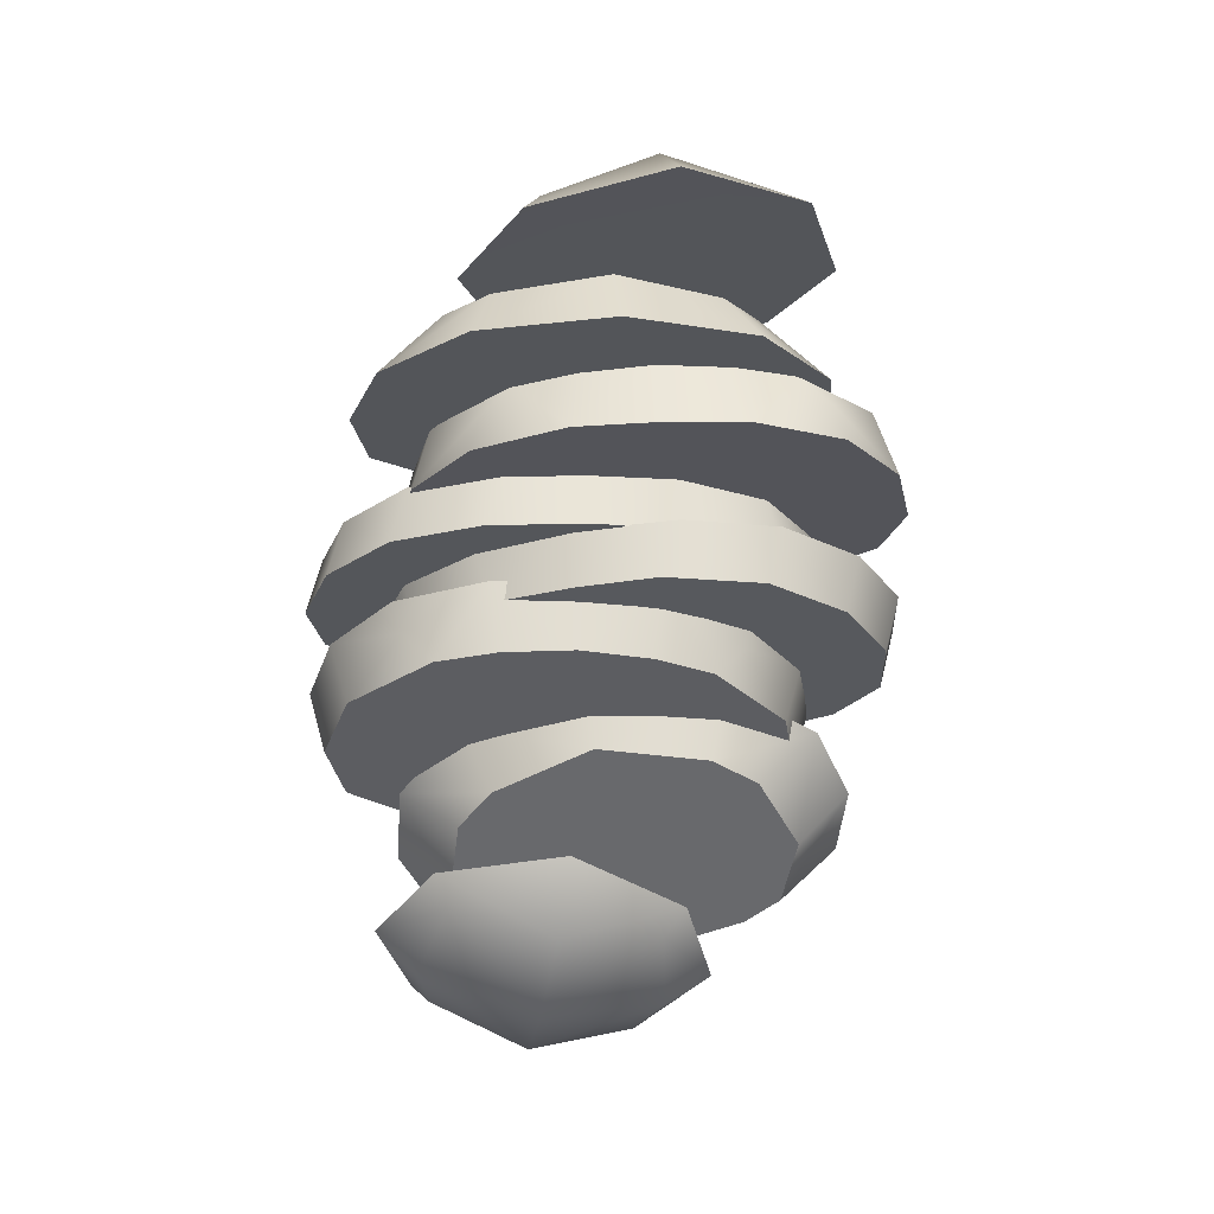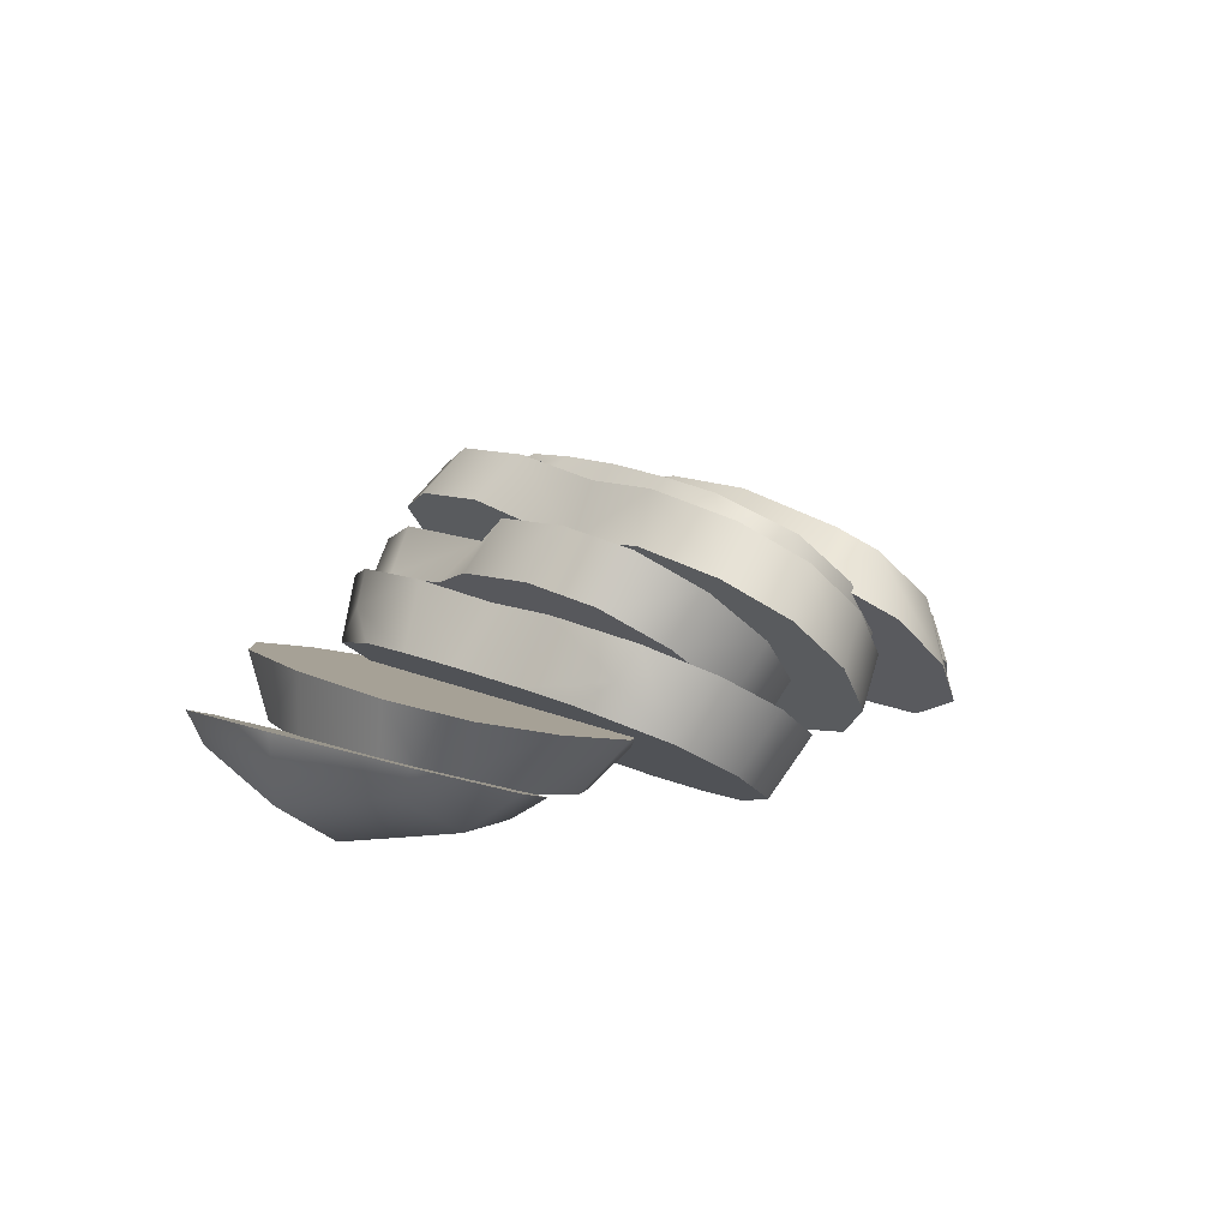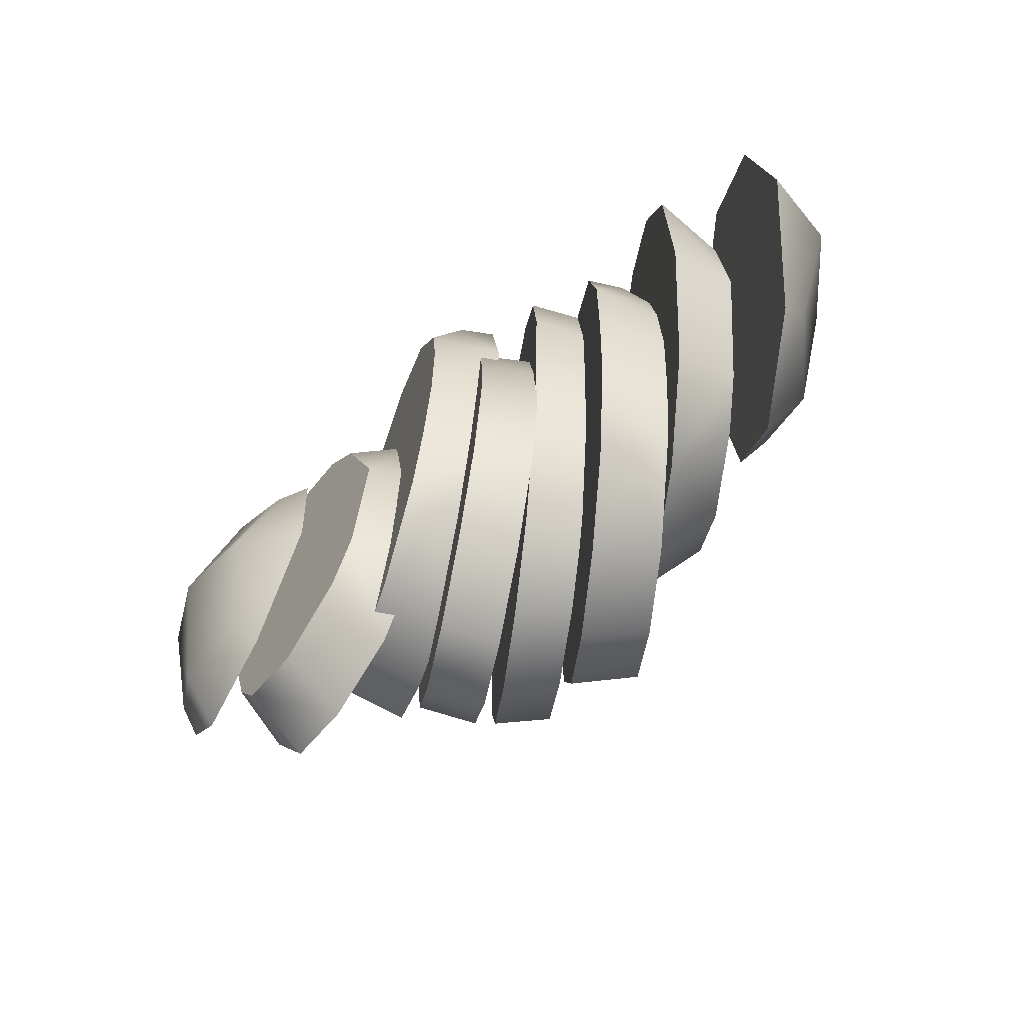
<metadata>
{"format":"obj","ext":"obj","renderer":"f3d","projection":"perspective","resolution":1024,"background":"white","views":[{"elev":-66.5,"azim":92.9,"up":"+Y"},{"elev":11.8,"azim":-41.0,"up":"+Y"},{"elev":-58.3,"azim":41.2,"up":"+Z"}]}
</metadata>
<code>
v 1.867 0.6082 1.917
v 1.281 -0.3256 1.588
v 0.9909 1.331 3.295
v -0.2859 2.327 3.989
v -1.621 3.337 3.941
v -2.625 4.067 3.221
v -3.09 4.366 1.956
v -3.075 4.284 0.2951
v -3.661 3.35 -0.03447
v 2.365 0.1548 0.1163
v -2.216 3.562 -1.387
v 1.663 0.6767 -0.114
v 1.227 1.074 1.462
v 0.5329 1.646 2.555
v -0.4417 2.407 3.084
v -1.437 3.159 3.049
v -2.074 3.623 2.591
v -2.37 3.814 1.784
v -2.36 3.754 0.582
v -1.478 3.013 -1.145
v 0.388 0.4129 3.052
v -0.8887 1.41 3.746
v -2.224 2.419 3.698
v -3.227 3.149 2.978
v -3.693 3.448 1.713
v 1.626 -0.6493 0.1259
v -3.159 2.91 -1.445
v -2.347 2.306 -1.178
v 0.9584 -0.1527 -0.09325
v 0.5191 0.2408 1.338
v -1.055 1.495 2.787
v -1.837 2.085 2.725
v -2.513 2.582 2.352
v -2.883 2.771 0.2212
v -0.1211 0.7719 2.421
v -2.936 2.865 1.482
v 2.569 -0.0804 -1.781
v 1.843 -0.8778 -1.378
v 2.288 0.05812 -3.539
v 1.408 0.6649 -4.94
v 0.213 1.538 -5.723
v -0.9302 2.405 -5.708
v -1.793 3.093 -4.878
v -2.373 3.596 -3.403
v -3.099 2.798 -3
v 1.842 0.4709 -1.775
v 1.619 0.5807 -3.168
v 0.9476 1.044 -4.238
v 0.05685 1.694 -4.821
v -0.6689 2.244 -4.811
v -1.219 2.684 -4.282
v -1.639 3.048 -3.214
v 1.579 -0.7555 -3.222
v 0.6995 -0.1486 -4.624
v -0.4959 0.724 -5.407
v -1.639 1.591 -5.391
v -2.502 2.28 -4.562
v 1.082 -0.3114 -1.628
v 0.2099 0.2539 -3.88
v -0.502 0.7752 -4.308
v -1.232 1.325 -4.398
v -2.32 2.219 -2.745
v 0.9037 -0.2337 -2.98
v -1.917 1.865 -3.891
v 0.6327 -1.025 1.487
v 0.6043 -1.023 0.1212
v 0.8147 -0.443 3.224
v -0.5518 -0.312 4.317
v -3.133 1.186 4.742
v -3.689 2.17 3.967
v -4.595 1.995 0.9783
v 0.4506 -0.9085 2.655
v -1.896 0.4724 4.951
v -4.053 1.705 3.397
v -4.353 1.868 2.309
v 1.605 -0.121 1.601
v 1.183 0.1411 3.401
v 0.1301 0.7628 4.67
v -1.218 1.549 5.277
v -2.451 2.261 5.096
v -3.32 2.754 4.143
v -3.849 3.044 2.5
v 1.482 -0.06473 0.0705
v -3.799 2.999 0.9409
v -3.767 1.527 2.133
v -3.509 1.387 3.065
v -2.808 0.9916 4.09
v -1.975 0.5108 4.231
v -0.9479 -0.08842 3.746
v -0.1223 -0.5797 2.378
v 0.02554 -0.6747 1.429
v 0.6381 0.4528 3.044
v -0.2163 0.9574 4.074
v -1.297 1.588 4.56
v -2.18 2.097 4.43
v -2.802 2.45 3.749
v -3.239 2.69 2.39
v 0.9915 0.2333 1.537
v -3.187 2.644 0.8401
v -3.966 1.63 0.8746
v 0.01682 -0.6816 0.2181
v 0.8227 0.3176 0.1791
v 0.2899 -0.8537 -1.197
v 0.04047 -0.05498 -2.838
v -1.554 0.1901 -3.528
v -4.134 1.688 -3.102
v -4.463 2.558 -2.095
v -0.1768 -0.5941 -2.258
v -3.002 1.026 -3.702
v -4.68 2.019 -1.516
v -4.696 2.04 -0.3753
v 1.217 0.07346 -1.437
v 0.3619 0.5525 -3.026
v -0.9647 1.312 -3.903
v -2.409 2.146 -4.05
v -3.546 2.809 -3.478
v -4.141 3.166 -2.284
v -4.237 3.238 -0.5378
v -4.09 1.689 -0.3964
v -4.076 1.671 -1.373
v -3.66 1.419 -2.582
v -2.897 0.9728 -2.986
v -1.791 0.334 -2.853
v -0.6568 -0.3119 -1.807
v -0.2778 -0.5227 -0.946
v -0.07081 0.8081 -2.508
v -1.148 1.424 -3.219
v -2.306 2.093 -3.337
v -3.119 2.568 -2.927
v -3.546 2.823 -2.073
v -3.625 2.883 -0.6294
v 0.6449 0.4071 -1.177
v -1.801 1.84 0.6117
v -2.065 1.973 -1.454
v -1.538 1.708 2.677
v -2.642 0.8451 -0.9914
v -2.436 0.7418 0.6224
v -2.23 0.6385 2.236
v -2.495 -0.3011 1.884
v -4.759 1.451 3.92
v -6.508 0.701 1.361
v -1.619 0.6819 2.425
v -3.139 1.05 3.719
v -6.041 1.774 3.341
v -6.681 1.946 1.765
v -0.7871 0.4942 0.03137
v -6.632 1.954 -0.73
v -1.587 -0.5116 -0.04515
v -4.911 0.2918 2.861
v -6.661 0.7556 -0.7061
v -3.277 -0.112 2.55
v -6.178 0.6125 2.172
v -5.648 0.4888 1.146
v -5.493 0.4474 1.526
v -4.77 0.2643 1.919
v -3.658 -0.01065 1.708
v -3.198 -0.1219 1.316
v -5.37 1.613 2.661
v -5.804 1.729 1.592
v -2.36 0.8705 1.889
v -3.497 1.145 2.858
v -4.626 1.425 2.998
v -5.802 0.5411 -0.5943
v -5.593 1.694 -0.5947
v -1.888 0.7691 -0.112
v -2.42 -0.3035 -0.1537
v -1.993 -0.3937 -2.146
v -3.679 1.252 -4.752
v -6.006 0.6085 -2.668
v -1.006 0.5689 -2.499
v -2.16 0.8692 -4.142
v -5.062 1.594 -4.52
v -6.068 1.833 -3.158
v -4.092 0.1409 -3.711
v -2.587 -0.2392 -2.991
v -5.488 0.4853 -3.369
v -5.226 0.411 -2.24
v -4.984 0.3534 -2.568
v -4.187 0.1568 -2.763
v -3.162 -0.102 -2.273
v -2.813 -0.1928 -1.776
v -4.579 1.467 -3.689
v -5.262 1.629 -2.765
v -1.855 0.7773 -2.171
v -2.718 1.002 -3.399
v -3.776 1.268 -3.824
v -4.478 0.2105 -0.4218
v -4.201 1.347 -0.4133
v -3.992 -0.09203 0.5196
v -4.967 -0.1318 2.844
v -5.393 -0.729 0.8208
v -6.481 0.1199 3.582
v -7.263 -0.4116 1.27
v -7.705 0.9297 3.526
v -8.641 0.5305 1.63
v -8.779 1.764 1.712
v -5.99 0.8437 4.428
v -4.389 0.1792 3.102
v -7.651 1.444 3.914
v -6.394 0.8203 1.117
v -5.895 0.02925 -1.129
v -7.574 0.3097 -1.101
v -8.632 1.091 -0.4475
v -7.494 1.105 -2.018
v -5.485 0.3694 -1.592
v -8.746 1.634 -0.7792
v 2.199 0.2253 -2.146
v 2.961 1.006 -1.778
v 1.449 0.8709 -3.632
v 0.2859 1.883 -4.486
v -0.9712 2.982 -4.607
v -1.953 3.845 -4.015
v -2.457 4.296 -2.811
v -2.531 4.373 -1.152
v -1.769 5.153 -0.7839
v 2.572 -0.08646 -0.2858
v -1.813 3.758 0.6358
v 1.9 0.5025 -0.1446
v 1.574 0.7754 -1.773
v 0.9793 1.287 -2.951
v 0.09148 2.059 -3.602
v -0.8452 2.879 -3.693
v -1.468 3.427 -3.317
v -1.79 3.714 -2.549
v -1.844 3.77 -1.348
v -1.107 3.139 0.4873
v 2.2 1.66 -3.352
v 1.037 2.672 -4.206
v -0.2205 3.771 -4.328
v -1.202 4.635 -3.736
v -1.706 5.085 -2.532
v 3.208 0.8007 -0.2753
v -1.372 4.816 0.6872
v -0.5951 4.136 0.524
v 2.569 1.361 -0.141
v 2.232 1.645 -1.625
v 0.8295 2.86 -3.27
v 0.09185 3.505 -3.307
v -0.5637 4.081 -3.021
v -1.024 4.5 -0.9405
v 1.688 2.112 -2.787
v -1.008 4.476 -2.206
v 2.663 -0.1519 1.634
v 3.333 0.7031 1.253
v 2.306 0.1738 3.352
v 1.405 0.9717 4.64
v 0.2402 1.996 5.27
v -0.8334 2.935 5.11
v -1.6 3.599 4.173
v -2.067 3.996 2.628
v -1.398 4.851 2.247
v 1.98 0.4452 1.535
v 1.697 0.7034 2.898
v 1.009 1.312 3.881
v 0.1412 2.076 4.35
v -0.5403 2.671 4.249
v -1.03 3.095 3.651
v -1.368 3.383 2.532
v 2.986 1.02 3.06
v 2.086 1.818 4.348
v 0.9208 2.842 4.978
v -0.1527 3.781 4.818
v -0.9196 4.445 3.881
v 2.604 1.342 1.406
v 1.665 2.18 3.544
v 0.9734 2.788 3.881
v 0.2823 3.393 3.878
v -0.6522 4.197 2.091
v 2.365 1.561 2.733
v -0.3341 3.928 3.285
v 4.993 0.7861 -2.814
v 5.163 0.6166 -1.47
v 4.262 0.6862 -4.502
v 3.602 2.09 -5.321
v 1.385 4.125 -5.158
v 0.3943 4.239 -4.217
v 0.6979 4.718 -1.141
v 4.675 1.089 -3.918
v 2.388 3.208 -5.641
v 0.8073 4.642 -3.634
v 0.7105 4.719 -2.5
v 4.398 -0.3883 -3.022
v 3.79 0.1871 -4.691
v 2.73 1.171 -5.698
v 1.518 2.288 -5.99
v 0.5136 3.207 -5.535
v -0.07798 3.739 -4.406
v -0.2861 3.914 -2.677
v 4.512 -0.5082 -1.494
v -0.02277 3.657 -1.161
v 1.226 4.246 -2.459
v 1.308 4.179 -3.431
v 1.749 3.786 -4.592
v 2.425 3.168 -4.918
v 3.352 2.313 -4.673
v 4.236 1.489 -3.517
v 4.494 1.243 -2.621
v 3.386 0.5541 -4.218
v 2.525 1.353 -5.035
v 1.553 2.248 -5.269
v 0.8344 2.906 -4.944
v 0.4112 3.287 -4.137
v 0.2391 3.431 -2.707
v 3.895 0.07242 -2.821
v 0.5027 3.174 -1.199
v 1.238 4.222 -1.181
v 4.659 1.08 -1.432
v 3.946 0.01147 -1.452
v 5.088 0.6726 -0.1069
v 4.476 0.4298 1.613
v 3.878 1.758 2.591
v 1.662 3.794 2.754
v 0.6082 3.982 1.897
v 4.848 0.8814 1.038
v 2.693 2.842 3.087
v 0.9807 4.434 1.322
v 0.8052 4.606 0.2078
v 4.505 -0.5168 0.04263
v 4.017 -0.08469 1.792
v 3.033 0.8084 2.95
v 1.847 1.894 3.418
v 0.816 2.844 3.113
v 0.1488 3.468 2.077
v -0.1789 3.785 0.3868
v 1.315 4.139 0.09231
v 1.465 3.991 1.046
v 1.984 3.504 2.138
v 2.679 2.862 2.362
v 3.585 2.034 1.983
v 4.383 1.312 0.7037
v 4.578 1.143 -0.2256
v 3.581 0.3193 1.381
v 2.783 1.044 2.321
v 1.832 1.915 2.696
v 1.094 2.595 2.477
v 0.6166 3.041 1.736
v 0.3456 3.304 0.339
v 3.99 -0.04235 -0.08346
v 1.693 2.081 -1.287
v 1.765 1.994 0.7964
v 1.62 2.169 -3.37
v 2.609 2.947 0.3501
v 2.552 3.015 -1.278
v 2.495 3.083 -2.905
v 6.042 1.452 -2.694
v 3.282 2.442 -4.629
v 2.977 4.185 -1.976
v 5.707 0.203 -3.288
v 4.525 1.317 -4.507
v 2.309 3.293 -3.988
v 1.84 3.651 -2.383
v 6.377 -0.495 -0.9389
v 1.913 3.486 0.1061
v 6.764 0.7261 -0.8115
v 4.179 3.165 -3.552
v 2.889 4.182 0.09566
v 5.434 2.025 -3.321
v 3.218 4.001 -2.802
v 3.639 3.582 -1.803
v 3.752 3.496 -2.19
v 4.3 3.019 -2.618
v 5.155 2.243 -2.461
v 5.512 1.906 -2.092
v 2.832 2.796 -3.342
v 2.514 3.039 -2.253
v 5.147 0.6848 -2.718
v 4.263 1.518 -3.629
v 3.397 2.301 -3.714
v 3.545 3.597 -0.05789
v 2.706 2.779 -0.07962
v 5.536 0.2548 -0.7421
v 6.128 1.294 -0.6626
v 6.482 0.8956 1.306
v 4.228 1.244 3.978
v 3.417 3.629 2.023
v 6.244 -0.4771 1.598
v 5.383 0.231 3.295
v 3.167 2.207 3.814
v 2.378 2.971 2.504
v 4.897 2.258 2.971
v 6.039 1.26 2.178
v 3.823 3.236 2.697
v 4.008 3.115 1.557
v 4.199 2.931 1.873
v 4.811 2.372 2.029
v 5.589 1.693 1.49
v 5.85 1.479 0.9763
v 3.525 1.918 2.961
v 2.99 2.437 2.072
v 5.59 0.124 1.312
v 4.946 0.6535 2.581
v 4.142 1.359 3.057
v 4.556 2.696 -0.2946
v 3.77 1.83 -0.3286
v 8.883 -0.8223 -1.981
v 7.994 0.8169 -3.677
v 8.776 0.7122 -1.675
v 6.964 2.173 -3.703
v 7.599 2.217 -1.288
v 5.742 2.741 -3.12
v 6.104 2.996 -1.014
v 4.945 2.543 -1.007
v 6.355 1.739 -4.663
v 7.913 0.2988 -4.149
v 5.23 2.592 -3.485
v 6.924 0.8751 -1.492
v 8.322 0.04327 0.3186
v 7.35 1.261 1.006
v 6.07 1.968 0.8758
v 6.887 0.4835 1.82
v 8.3 -0.6151 0.5712
v 5.616 1.678 1.235
f 1 3 21 2
f 3 4 22 21
f 4 5 23 22
f 5 6 24 23
f 6 7 25 24
f 7 8 9 25
f 2 26 10 1
f 11 27 9 8
f 19 18 14 13
f 10 12 13 1
f 1 13 14 3
f 3 14 15 4
f 4 15 16 5
f 5 16 17 6
f 6 17 18 7
f 7 18 19 8
f 8 19 20 11
f 20 19 13 12
f 18 17 16 15 14
f 2 30 29 26
f 31 35 21 22
f 24 33 32 23
f 34 9 27 28
f 25 9 34 36
f 25 36 33 24
f 23 32 31 22
f 31 32 33 36 34 30 35
f 30 34 28 29
f 21 35 30 2
f 37 38 53 39
f 39 53 54 40
f 40 54 55 41
f 41 55 56 42
f 42 56 57 43
f 43 57 45 44
f 38 37 10 26
f 11 44 45 27
f 52 46 47 51
f 10 37 46 12
f 37 39 47 46
f 39 40 48 47
f 40 41 49 48
f 41 42 50 49
f 42 43 51 50
f 43 44 52 51
f 44 11 20 52
f 20 12 46 52
f 51 47 48 49 50
f 38 26 29 58
f 59 54 53 63
f 56 55 60 61
f 62 28 27 45
f 57 64 62 45
f 57 56 61 64
f 55 54 59 60
f 59 63 58 62 64 61 60
f 58 29 28 62
f 53 38 58 63
f 67 68 72
f 69 70 74
f 82 84 71 75
f 66 83 76 65
f 77 67 76
f 76 67 72 65
f 78 68 67 77
f 79 73 68 78
f 80 69 73 79
f 81 70 69 80
f 82 70 81
f 70 82 75 74
f 92 135 94 93
f 85 138 88 87 86
f 75 85 86 74
f 74 86 87 69
f 69 87 88 73
f 73 88 89 68
f 68 89 90 72
f 72 90 91 65
f 91 101 66 65
f 77 92 93 78
f 78 93 94 79
f 79 94 95 80
f 80 95 96 81
f 81 96 97 82
f 97 99 84 82
f 76 98 92 77
f 85 75 71 100
f 98 76 83 102
f 104 108 105
f 106 110 107
f 118 111 71 84
f 66 103 112 83
f 113 112 104
f 112 103 108 104
f 114 113 104 105
f 115 114 105 109
f 116 115 109 106
f 117 116 106 107
f 118 117 107
f 107 110 111 118
f 134 126 127 128
f 122 136 119 120 121
f 111 110 120 119
f 110 106 121 120
f 106 109 122 121
f 109 105 123 122
f 105 108 124 123
f 108 103 125 124
f 125 103 66 101
f 113 114 127 126
f 114 115 128 127
f 115 116 129 128
f 116 117 130 129
f 117 118 131 130
f 131 118 84 99
f 112 113 126 132
f 119 100 71 111
f 132 102 83 112
f 131 134 128 129 130
f 94 135 97 96 95
f 133 134 131 99
f 132 126 134 133 102
f 98 102 133 135 92
f 97 135 133 99
f 137 138 85 100
f 136 137 100 119
f 124 136 122 123
f 125 101 137 136 124
f 91 90 138 137 101
f 88 138 90 89
f 140 144 152 149
f 141 145 147 150
f 142 139 148 146
f 143 151 139 142
f 143 140 149 151
f 145 141 152 144
f 155 187 166 157 156
f 153 141 150 163
f 141 153 154 152
f 152 154 155 149
f 149 155 156 151
f 151 156 157 139
f 166 148 139 157
f 144 158 159 145
f 159 164 147 145
f 142 160 161 143
f 143 161 162 140
f 140 162 158 144
f 160 142 146 165
f 188 162 161 160 165
f 168 174 176 172
f 169 150 147 173
f 170 146 148 167
f 171 170 167 175
f 171 175 174 168
f 173 172 176 169
f 187 179 180 181 166
f 177 163 150 169
f 169 176 178 177
f 176 174 179 178
f 174 175 180 179
f 175 167 181 180
f 166 181 167 148
f 172 173 183 182
f 183 173 147 164
f 170 171 185 184
f 171 168 186 185
f 168 172 182 186
f 184 165 146 170
f 186 188 165 184 185
f 153 163 187 155 154
f 177 178 179 187 163
f 183 164 188 186 182
f 159 158 162 188 164
f 190 192 193 191
f 192 194 195 193
f 194 199 196 195
f 198 190 191 189
f 199 194 192 197
f 197 192 190 198
f 196 199 197 200
f 197 198 189 200
f 201 191 193 202
f 202 193 195 203
f 203 195 196 206
f 205 189 191 201
f 206 204 202 203
f 204 205 201 202
f 196 200 204 206
f 204 200 189 205
f 207 209 227 208
f 209 210 228 227
f 210 211 229 228
f 211 212 230 229
f 212 213 231 230
f 213 214 215 231
f 208 232 216 207
f 217 233 215 214
f 225 224 220 219
f 216 218 219 207
f 207 219 220 209
f 209 220 221 210
f 210 221 222 211
f 211 222 223 212
f 212 223 224 213
f 213 224 225 214
f 214 225 226 217
f 226 225 219 218
f 224 223 222 221 220
f 208 236 235 232
f 237 241 227 228
f 230 239 238 229
f 240 215 233 234
f 231 215 240 242
f 231 242 239 230
f 229 238 237 228
f 237 238 239 242 240 236 241
f 236 240 234 235
f 227 241 236 208
f 243 244 259 245
f 245 259 260 246
f 246 260 261 247
f 247 261 262 248
f 248 262 263 249
f 249 263 251 250
f 244 243 216 232
f 217 250 251 233
f 258 252 253 257
f 216 243 252 218
f 243 245 253 252
f 245 246 254 253
f 246 247 255 254
f 247 248 256 255
f 248 249 257 256
f 249 250 258 257
f 250 217 226 258
f 226 218 252 258
f 257 253 254 255 256
f 244 232 235 264
f 265 260 259 269
f 262 261 266 267
f 268 234 233 251
f 263 270 268 251
f 263 262 267 270
f 261 260 265 266
f 265 269 264 268 270 267 266
f 264 235 234 268
f 259 244 264 269
f 273 274 278
f 275 276 280
f 288 290 277 281
f 272 289 282 271
f 283 273 282
f 282 273 278 271
f 284 274 273 283
f 285 279 274 284
f 286 275 279 285
f 287 276 275 286
f 288 276 287
f 276 288 281 280
f 298 341 300 299
f 291 344 294 293 292
f 281 291 292 280
f 280 292 293 275
f 275 293 294 279
f 279 294 295 274
f 274 295 296 278
f 278 296 297 271
f 297 307 272 271
f 283 298 299 284
f 284 299 300 285
f 285 300 301 286
f 286 301 302 287
f 287 302 303 288
f 303 305 290 288
f 282 304 298 283
f 291 281 277 306
f 304 282 289 308
f 310 314 311
f 312 316 313
f 324 317 277 290
f 272 309 318 289
f 319 318 310
f 318 309 314 310
f 320 319 310 311
f 321 320 311 315
f 322 321 315 312
f 323 322 312 313
f 324 323 313
f 313 316 317 324
f 340 332 333 334
f 328 342 325 326 327
f 317 316 326 325
f 316 312 327 326
f 312 315 328 327
f 315 311 329 328
f 311 314 330 329
f 314 309 331 330
f 331 309 272 307
f 319 320 333 332
f 320 321 334 333
f 321 322 335 334
f 322 323 336 335
f 323 324 337 336
f 337 324 290 305
f 318 319 332 338
f 325 306 277 317
f 338 308 289 318
f 337 340 334 335 336
f 300 341 303 302 301
f 339 340 337 305
f 338 332 340 339 308
f 304 308 339 341 298
f 303 341 339 305
f 343 344 291 306
f 342 343 306 325
f 330 342 328 329
f 331 307 343 342 330
f 297 296 344 343 307
f 294 344 296 295
f 346 350 358 355
f 347 351 353 356
f 348 345 354 352
f 349 357 345 348
f 349 346 355 357
f 351 347 358 350
f 361 393 372 363 362
f 359 347 356 369
f 347 359 360 358
f 358 360 361 355
f 355 361 362 357
f 357 362 363 345
f 372 354 345 363
f 350 364 365 351
f 365 370 353 351
f 348 366 367 349
f 349 367 368 346
f 346 368 364 350
f 366 348 352 371
f 394 368 367 366 371
f 374 380 382 378
f 375 356 353 379
f 376 352 354 373
f 377 376 373 381
f 377 381 380 374
f 379 378 382 375
f 393 385 386 387 372
f 383 369 356 375
f 375 382 384 383
f 382 380 385 384
f 380 381 386 385
f 381 373 387 386
f 372 387 373 354
f 378 379 389 388
f 389 379 353 370
f 376 377 391 390
f 377 374 392 391
f 374 378 388 392
f 390 371 352 376
f 392 394 371 390 391
f 359 369 393 361 360
f 383 384 385 393 369
f 389 370 394 392 388
f 365 364 368 394 370
f 396 398 399 397
f 398 400 401 399
f 400 405 402 401
f 404 396 397 395
f 405 400 398 403
f 403 398 396 404
f 402 405 403 406
f 403 404 395 406
f 407 397 399 408
f 408 399 401 409
f 409 401 402 412
f 411 395 397 407
f 412 410 408 409
f 410 411 407 408
f 402 406 410 412
f 410 406 395 411

</code>
